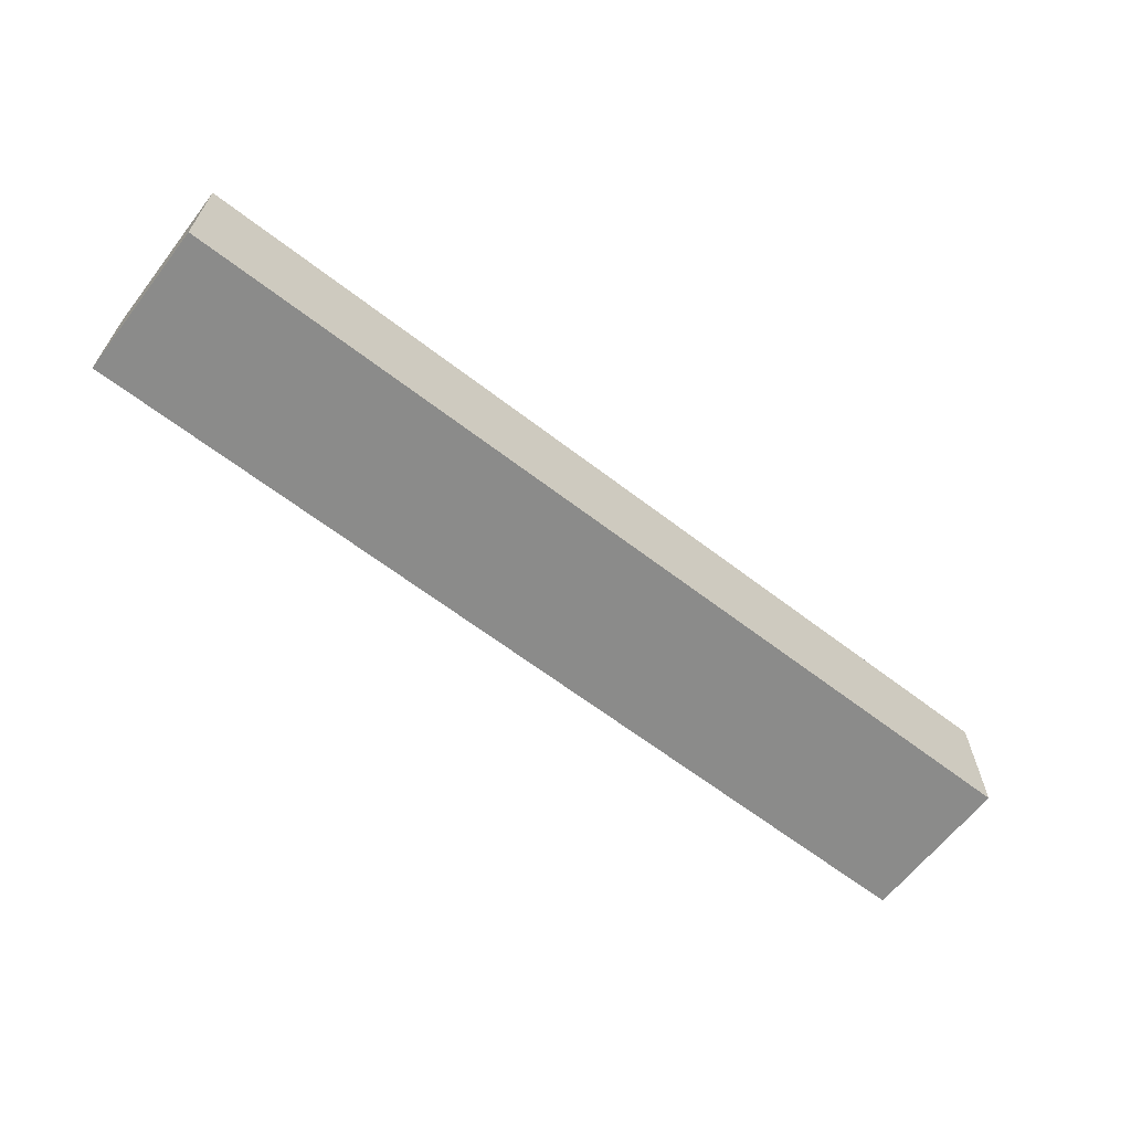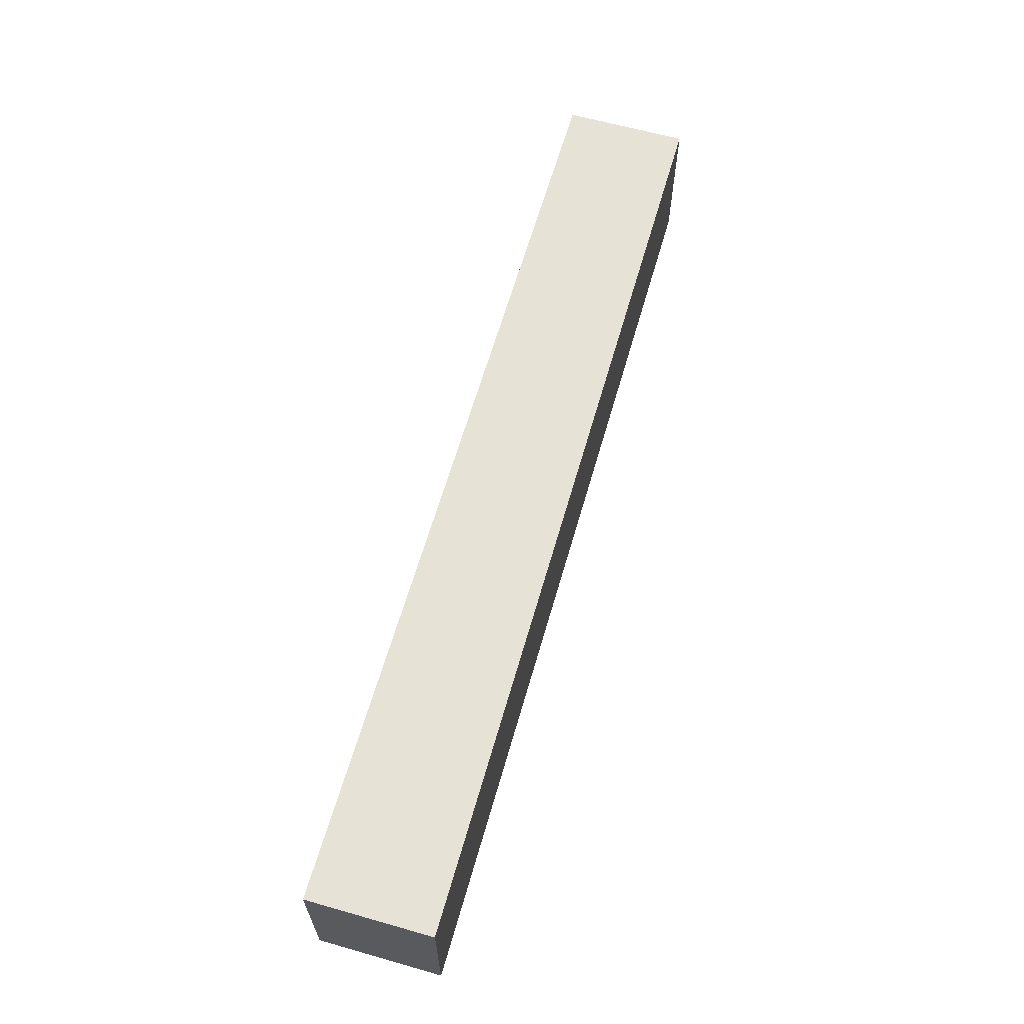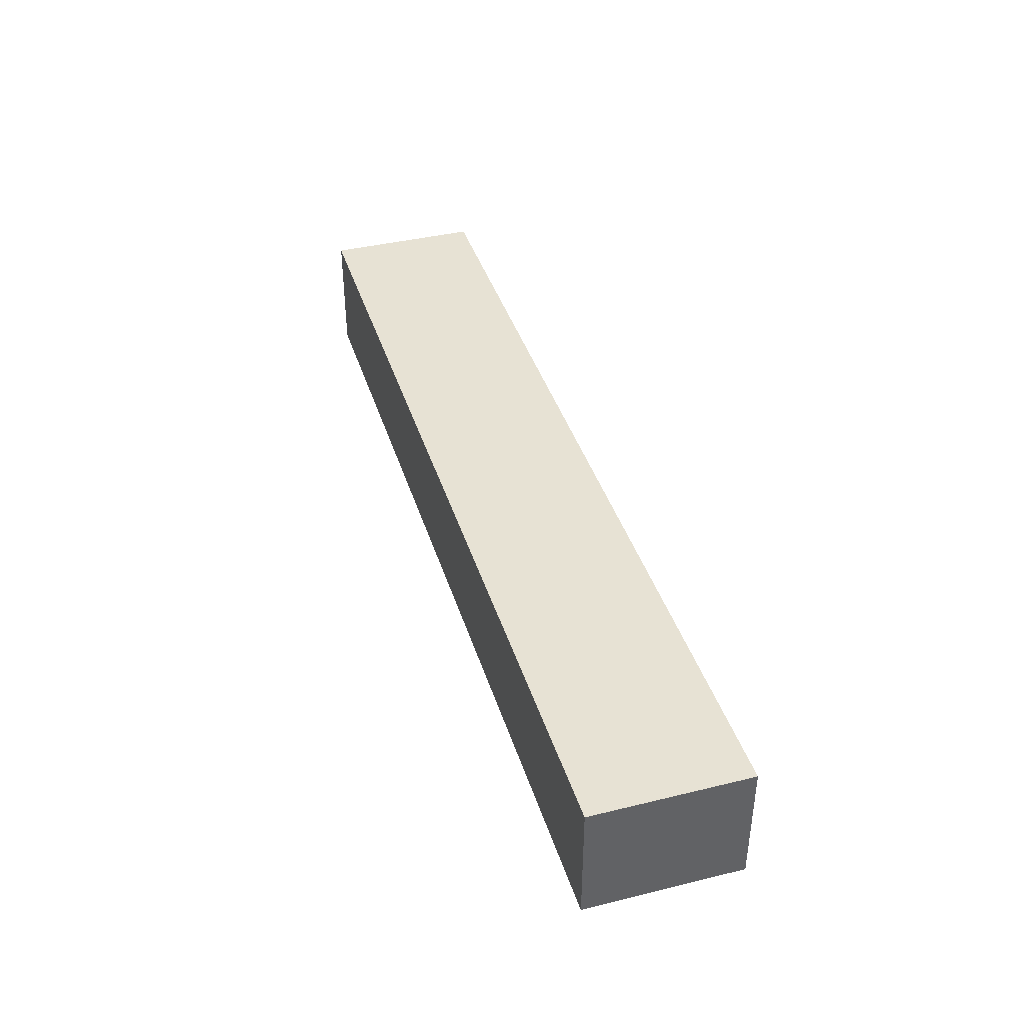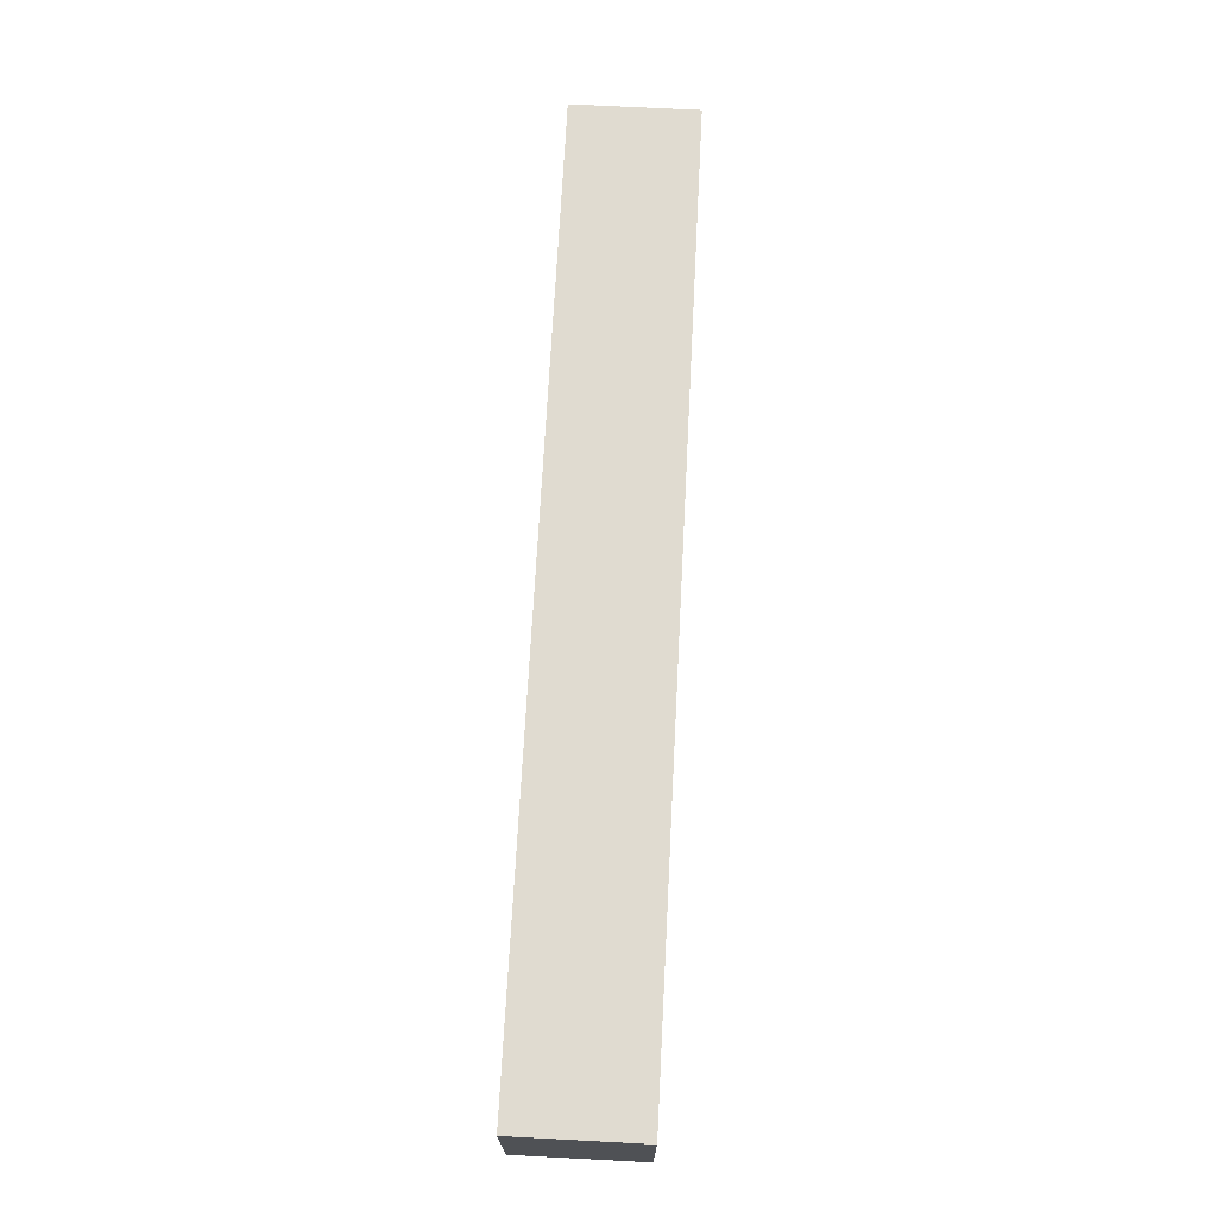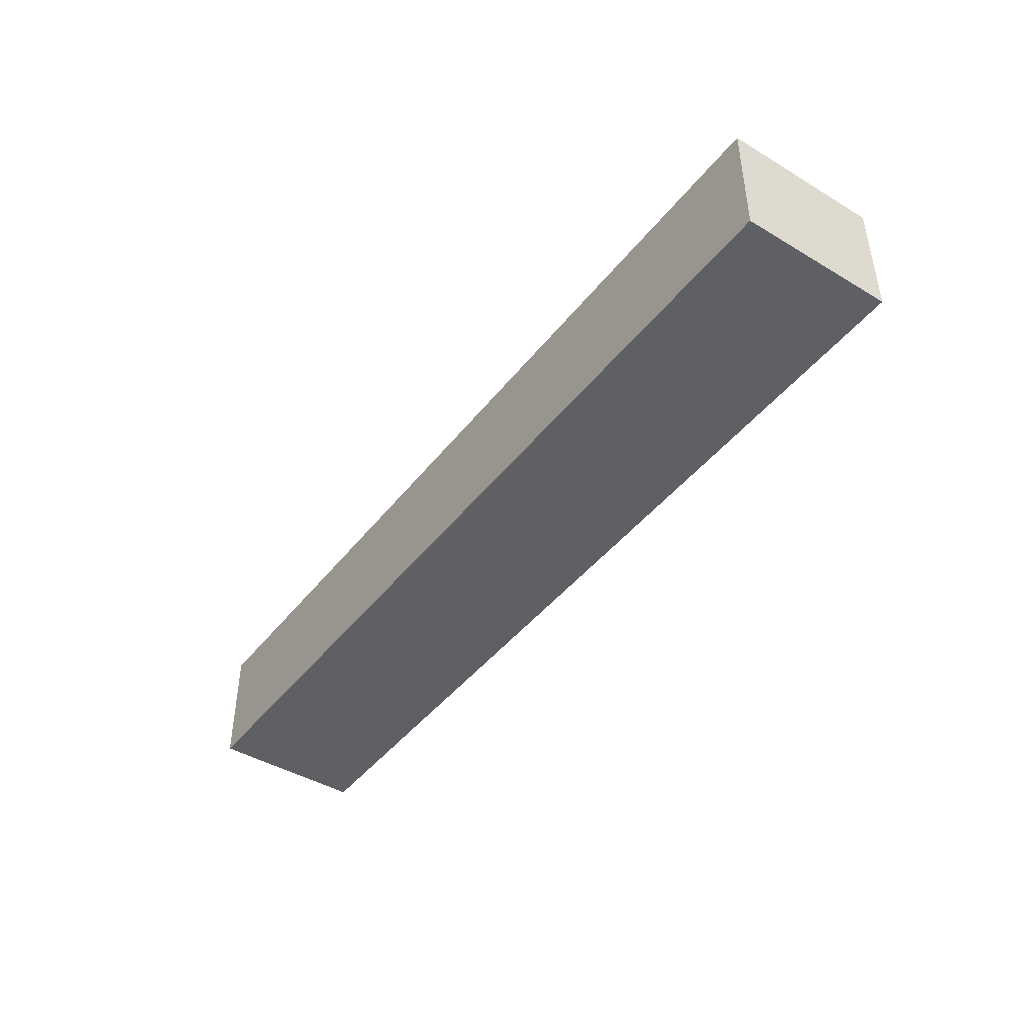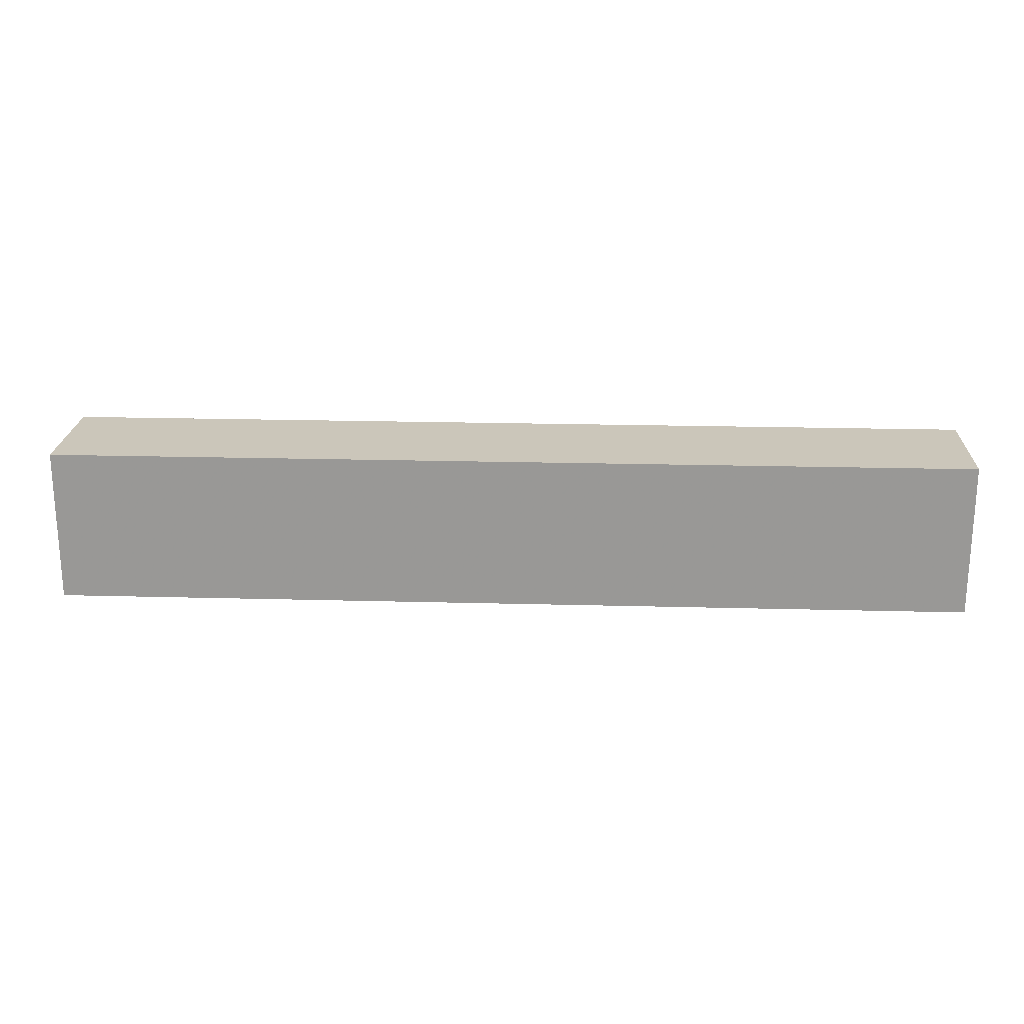
<metadata>
{"format":"obj","ext":"obj","renderer":"f3d","projection":"perspective","resolution":1024,"background":"white","views":[{"elev":-63.7,"azim":-37.8,"up":"+Z"},{"elev":63.0,"azim":-74.0,"up":"+Y"},{"elev":40.0,"azim":-106.8,"up":"+Z"},{"elev":70.1,"azim":-87.0,"up":"+Y"},{"elev":-43.8,"azim":54.9,"up":"+Z"},{"elev":21.1,"azim":2.7,"up":"+Y"}]}
</metadata>
<code>
v 150 375 80
v -150 375 80
v -150 375 120
v 150 375 120
v 150 425 80
v 150 425 120
v -150 425 80
v -150 425 120
f 3 2 1
f 4 3 1
f 4 1 5
f 6 4 5
f 6 5 7
f 8 6 7
f 8 7 2
f 3 8 2
f 1 2 5
f 2 7 5
f 6 3 4
f 6 8 3

</code>
